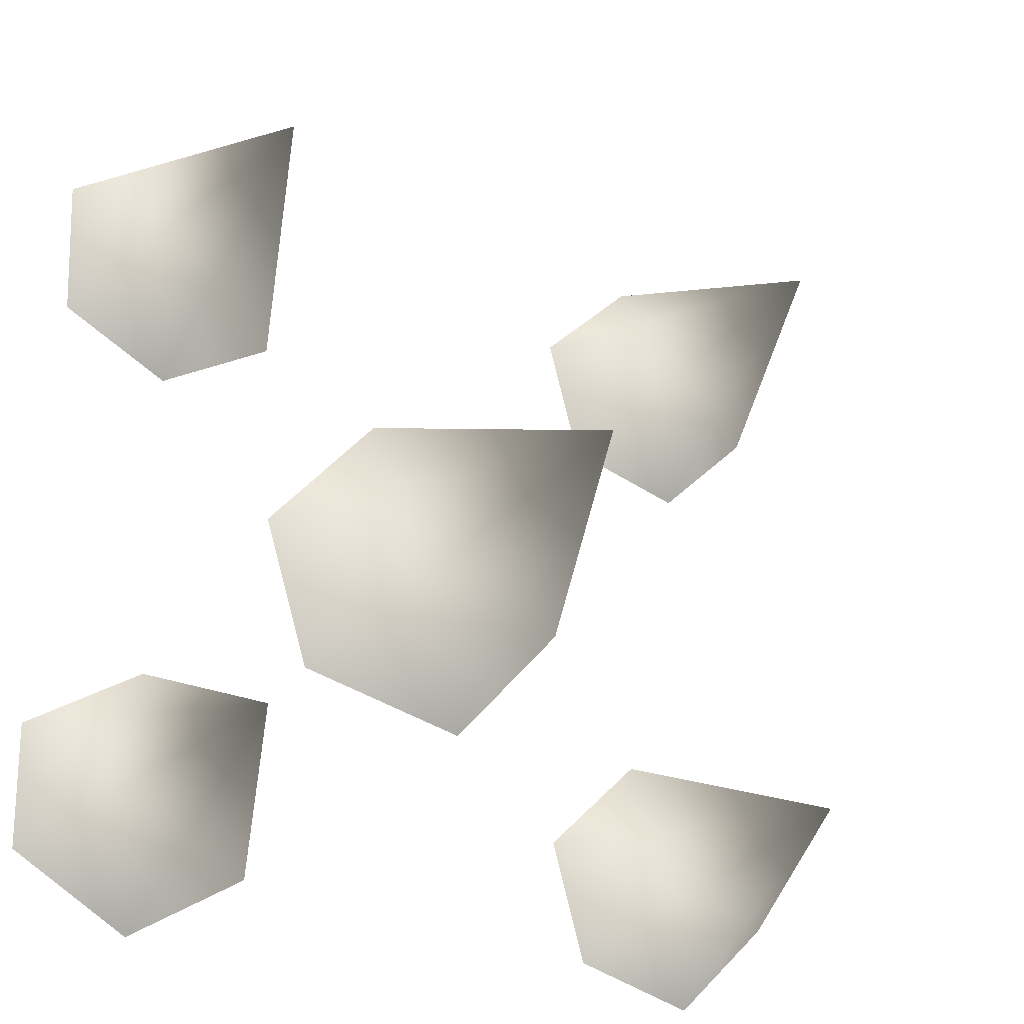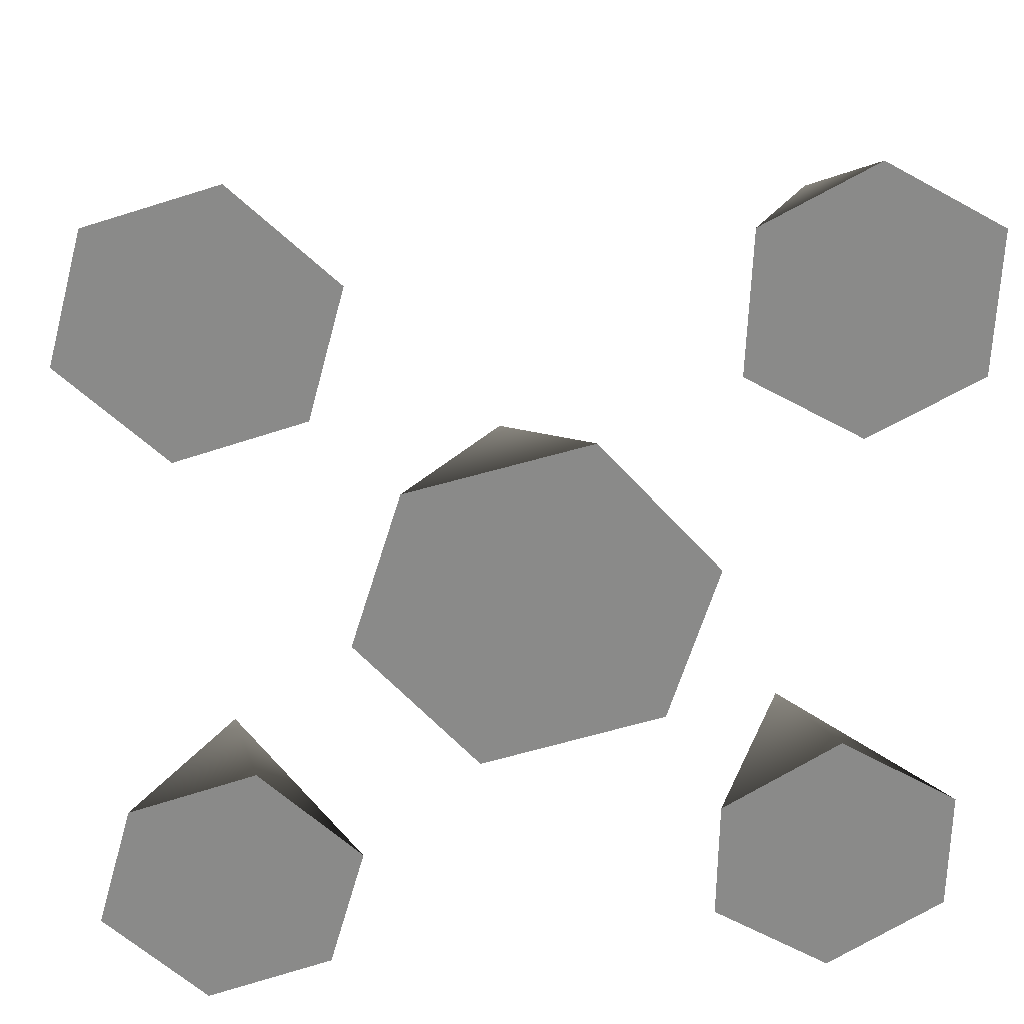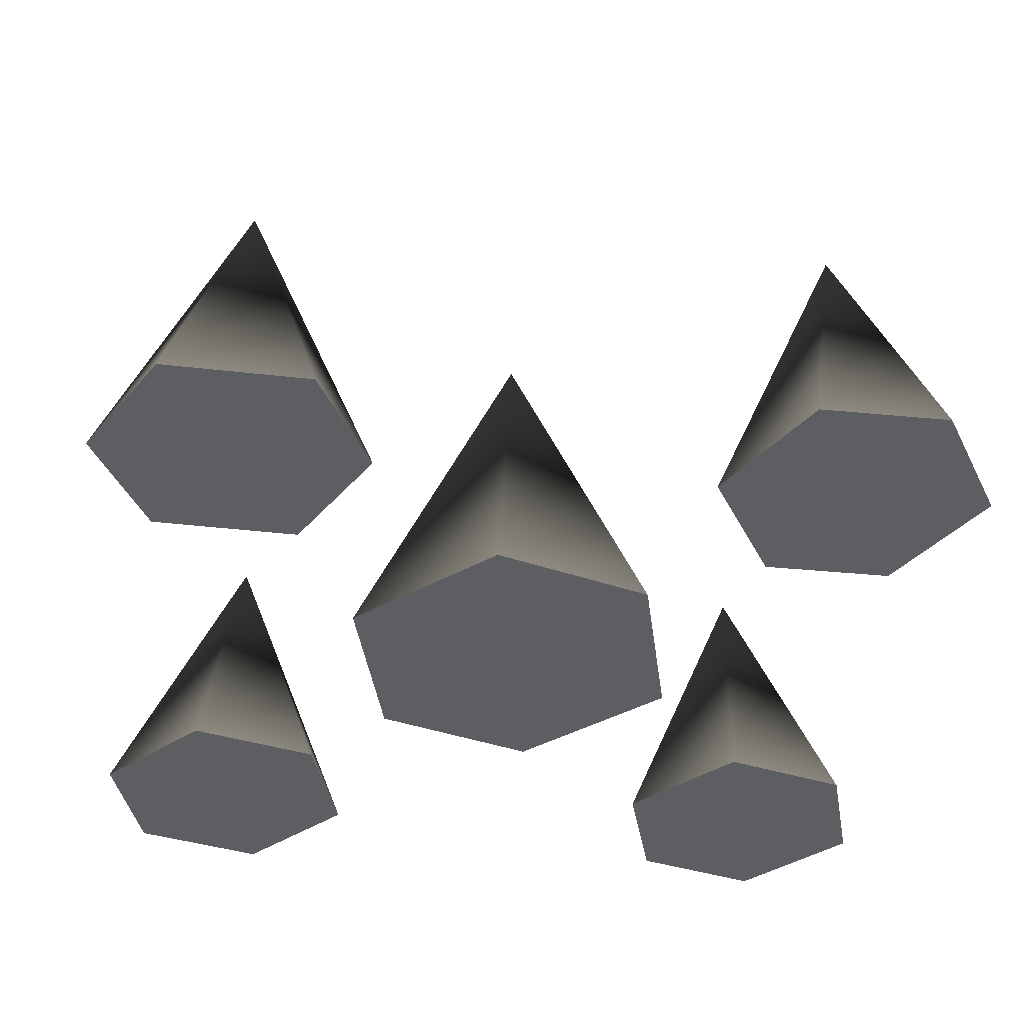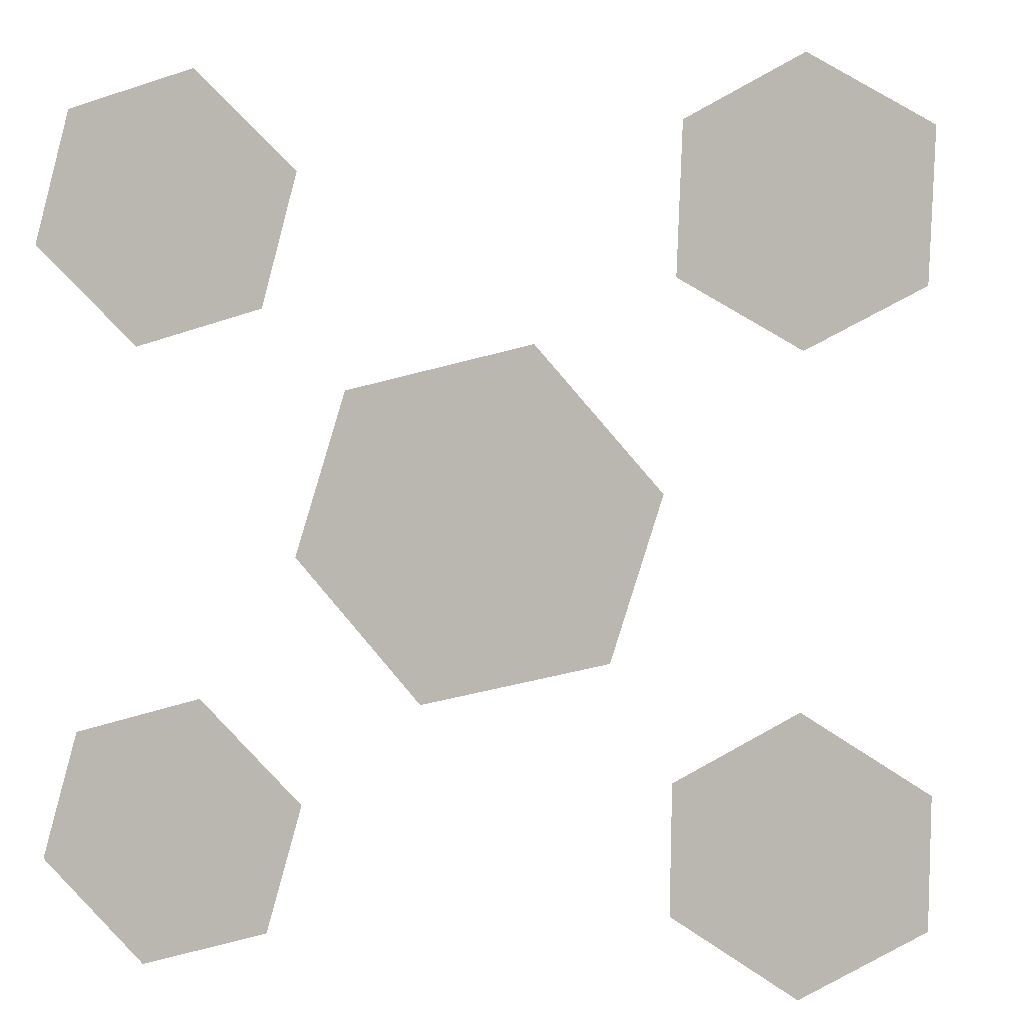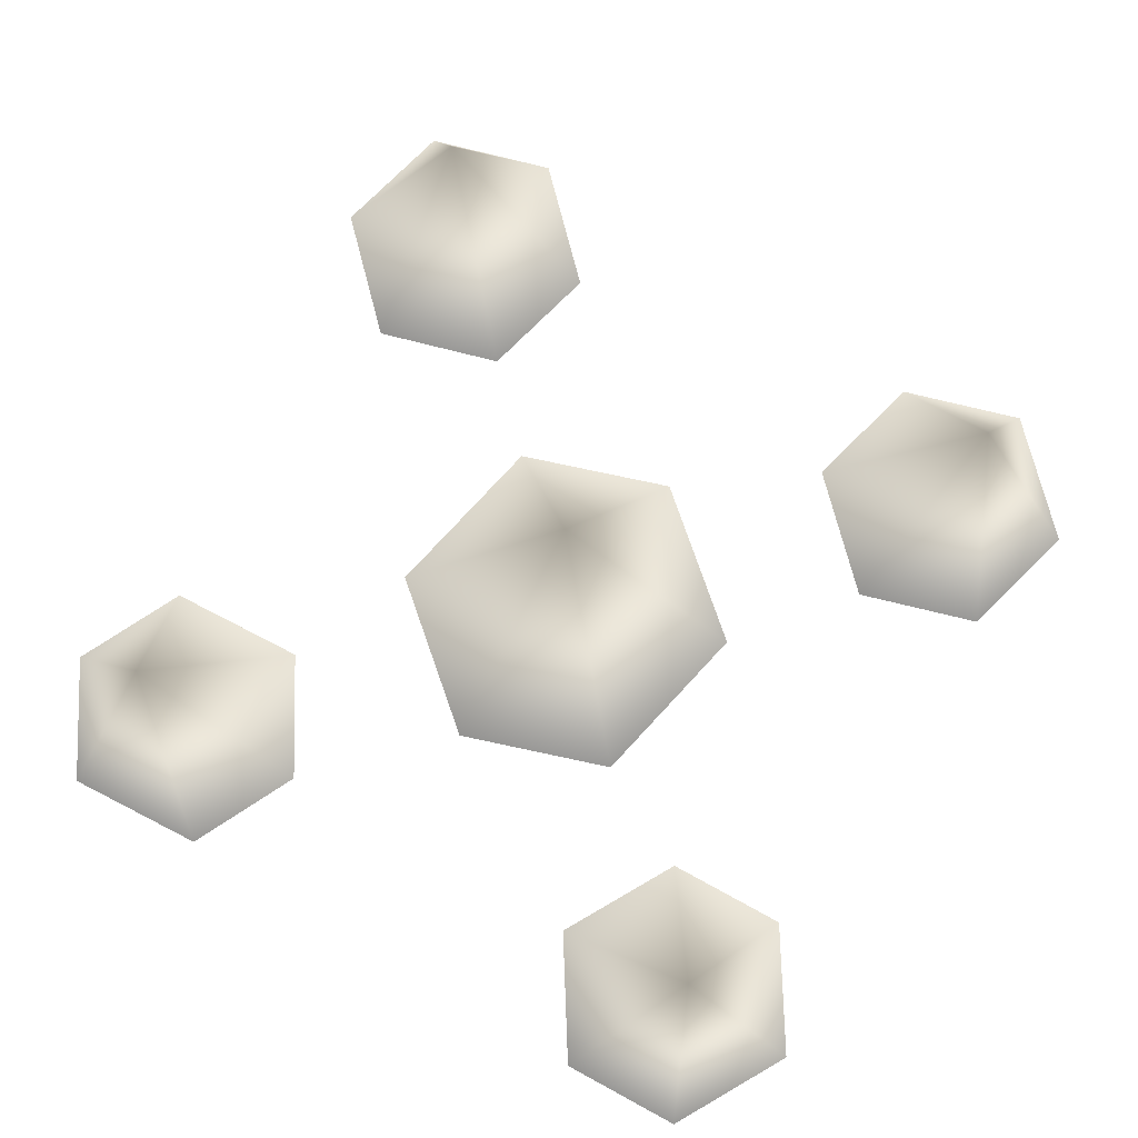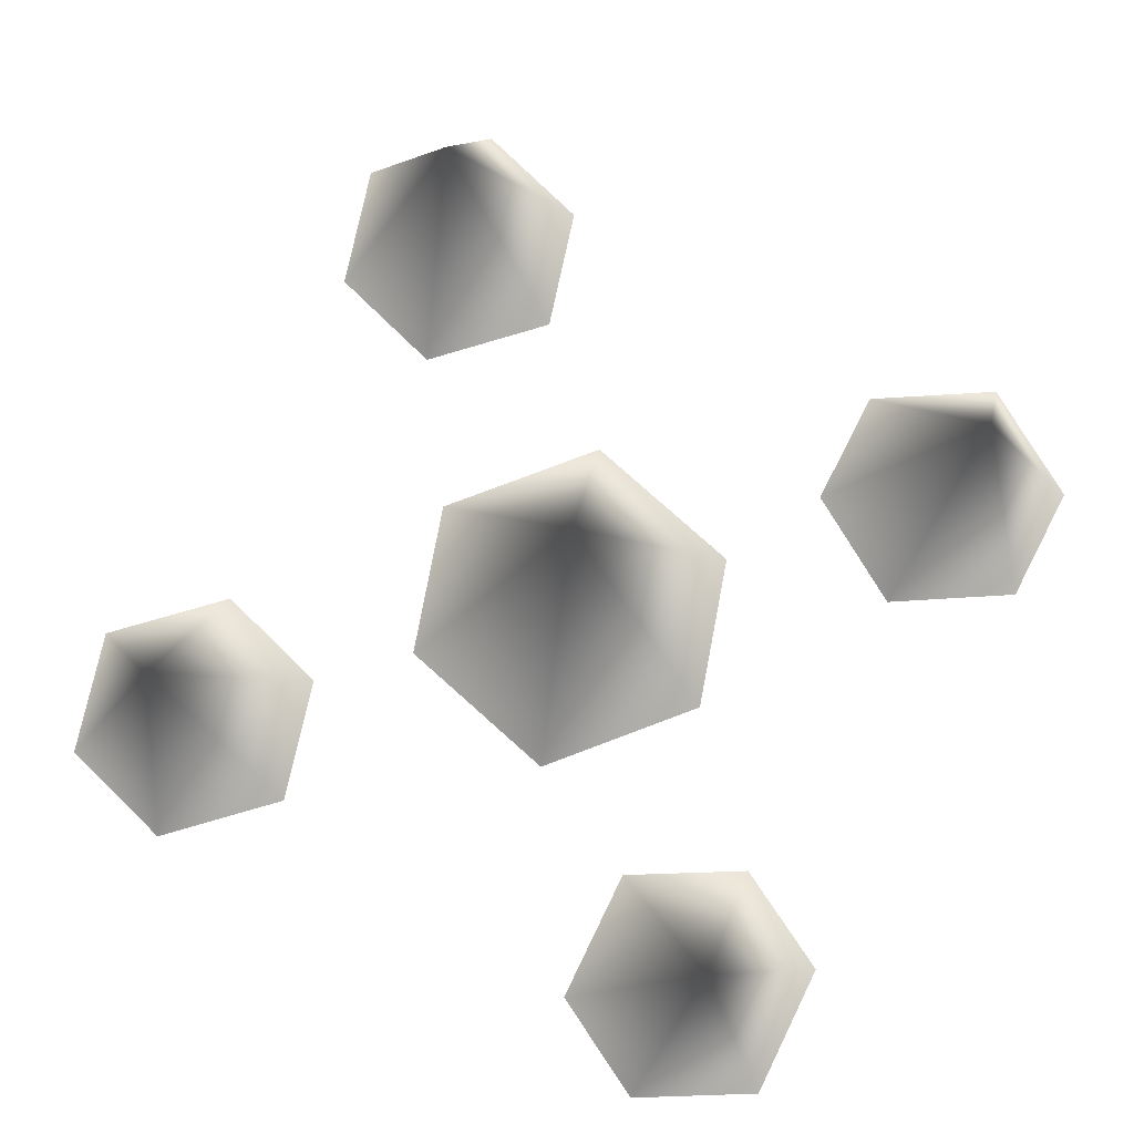
<metadata>
{"format":"obj","ext":"obj","renderer":"f3d","projection":"perspective","resolution":1024,"background":"white","views":[{"elev":-24.9,"azim":150.6,"up":"+Z"},{"elev":27.0,"azim":-5.2,"up":"+Z"},{"elev":-39.3,"azim":83.9,"up":"+Y"},{"elev":4.2,"azim":10.7,"up":"+Z"},{"elev":78.6,"azim":119.3,"up":"+Y"},{"elev":79.0,"azim":28.1,"up":"+Y"}]}
</metadata>
<code>
g d014v001_l
v 0.1326 0 -0.1326
v 9.858e-07 0.4305 -4.581e-05
v -0.05721 0 -0.1786
v 0.1844 0 0.03365
v 0.05721 0 0.1785
v -0.05721 0 -0.1786
v 9.858e-07 0.4305 -4.581e-05
v -0.1844 0 -0.03374
v -0.1326 0 0.1325
v 0.05721 0 0.1785
v 0.1844 0 0.03365
v -0.1326 0 0.1325
v 0.05721 0 0.1785
v -0.1844 0 -0.03374
v 0.1326 0 -0.1326
v -0.05721 0 -0.1786
v -0.2171 0 -0.4158
v -0.3168 0.333 -0.3161
v -0.3483 0 -0.4535
v -0.1796 0 -0.2837
v -0.2852 0 -0.1787
v -0.3483 0 -0.4535
v -0.3168 0.333 -0.3161
v -0.454 0 -0.3484
v -0.4164 0 -0.2164
v -0.2852 0 -0.1787
v -0.1796 0 -0.2837
v -0.4164 0 -0.2164
v -0.2852 0 -0.1787
v -0.454 0 -0.3484
v -0.2171 0 -0.4158
v -0.3483 0 -0.4535
v -0.2171 0 0.2134
v -0.3168 0.333 0.3131
v -0.3478 0 0.1755
v -0.1803 0 0.3484
v -0.2857 0 0.4506
v -0.3478 0 0.1755
v -0.3168 0.333 0.3131
v -0.4532 0 0.2777
v -0.4164 0 0.4127
v -0.2857 0 0.4506
v -0.1803 0 0.3484
v -0.4164 0 0.4127
v -0.2857 0 0.4506
v -0.4532 0 0.2777
v -0.2171 0 0.2134
v -0.3478 0 0.1755
v 0.4413 0 -0.3838
v 0.3177 0.333 -0.3161
v 0.3177 0 -0.457
v 0.4432 0 -0.252
v 0.3177 0 -0.1751
v 0.3177 0 -0.457
v 0.3177 0.333 -0.3161
v 0.1921 0 -0.3802
v 0.194 0 -0.2484
v 0.3177 0 -0.1751
v 0.3177 0 -0.1751
v 0.1921 0 -0.3802
v 0.194 0 -0.2484
v 0.4432 0 -0.252
v 0.3177 0 -0.457
v 0.4413 0 -0.3838
v 0.4341 0 0.2335
v 0.3177 0.333 0.3131
v 0.3177 0 0.1721
v 0.4397 0 0.3837
v 0.3177 0 0.454
v 0.3177 0 0.1721
v 0.3177 0.333 0.3131
v 0.1957 0 0.2424
v 0.2013 0 0.3926
v 0.3177 0 0.454
v 0.3177 0 0.454
v 0.1957 0 0.2424
v 0.2013 0 0.3926
v 0.4397 0 0.3837
v 0.3177 0 0.1721
v 0.4341 0 0.2335
g d014v001_l_0
f 3 2 1
f 1 2 4
f 4 2 5
f 8 7 6
f 9 7 8
f 10 7 9
f 13 12 11
f 12 14 11
f 15 11 14
f 16 15 14
f 19 18 17
f 17 18 20
f 20 18 21
f 24 23 22
f 25 23 24
f 26 23 25
f 29 28 27
f 28 30 27
f 31 27 30
f 32 31 30
f 35 34 33
f 33 34 36
f 36 34 37
f 40 39 38
f 41 39 40
f 42 39 41
f 45 44 43
f 44 46 43
f 47 43 46
f 48 47 46
f 51 50 49
f 49 50 52
f 52 50 53
f 56 55 54
f 57 55 56
f 58 55 57
f 61 60 59
f 60 62 59
f 62 60 63
f 64 62 63
f 67 66 65
f 65 66 68
f 68 66 69
f 72 71 70
f 73 71 72
f 74 71 73
f 77 76 75
f 76 78 75
f 78 76 79
f 80 78 79

</code>
